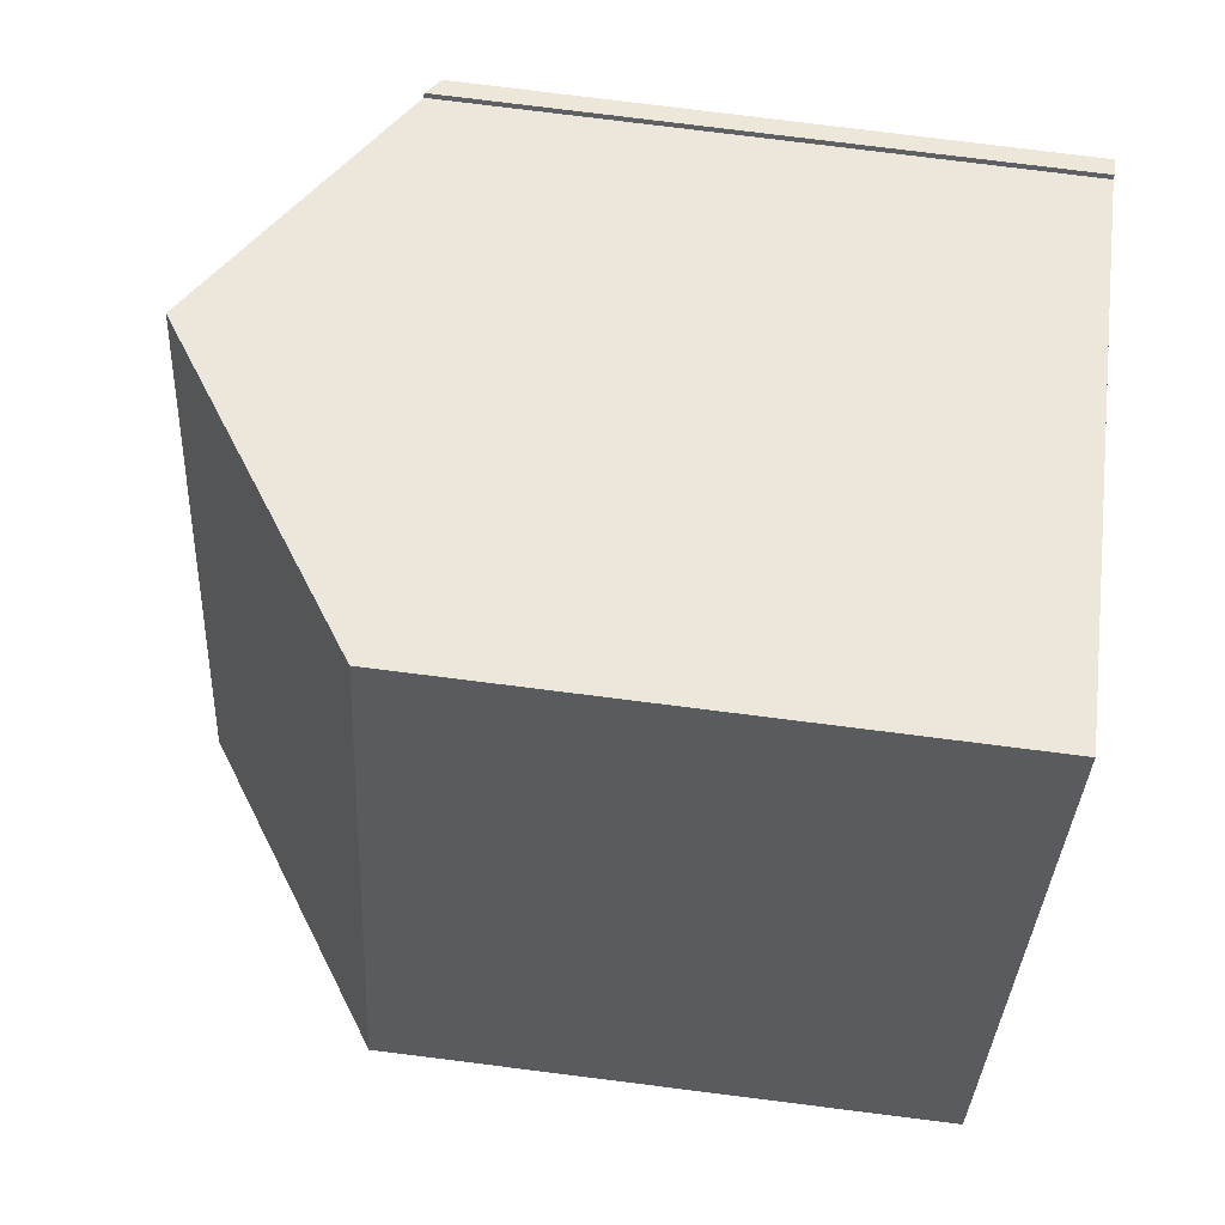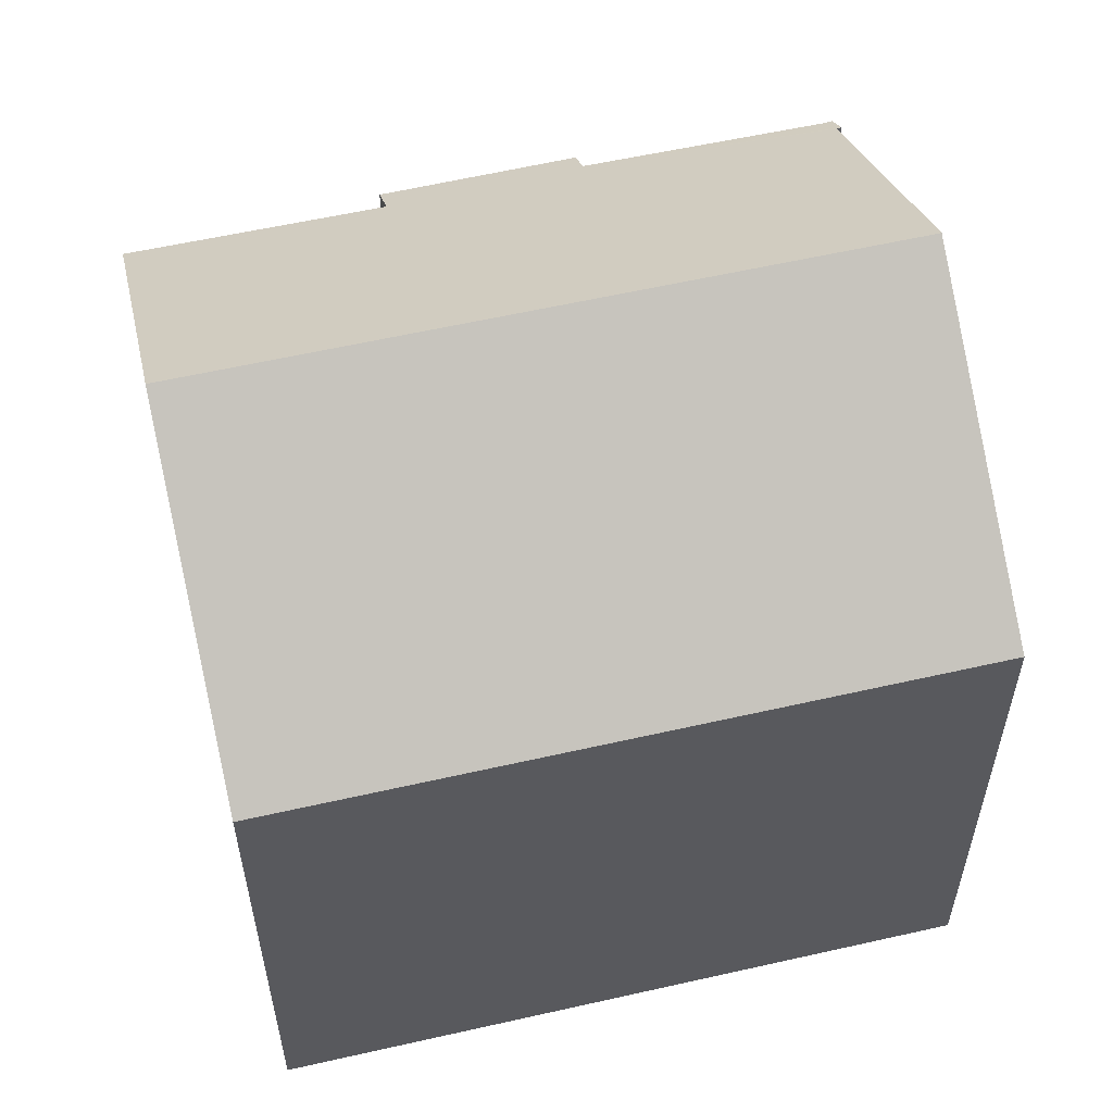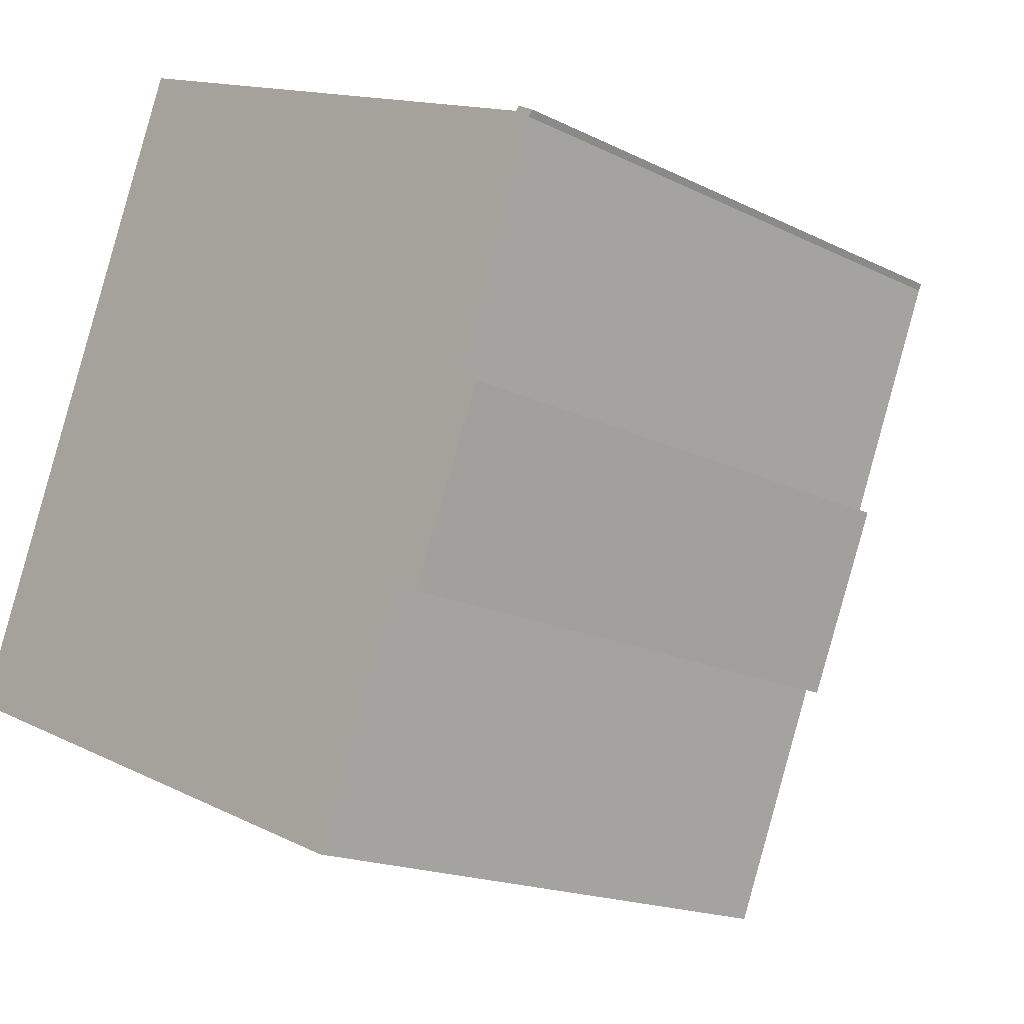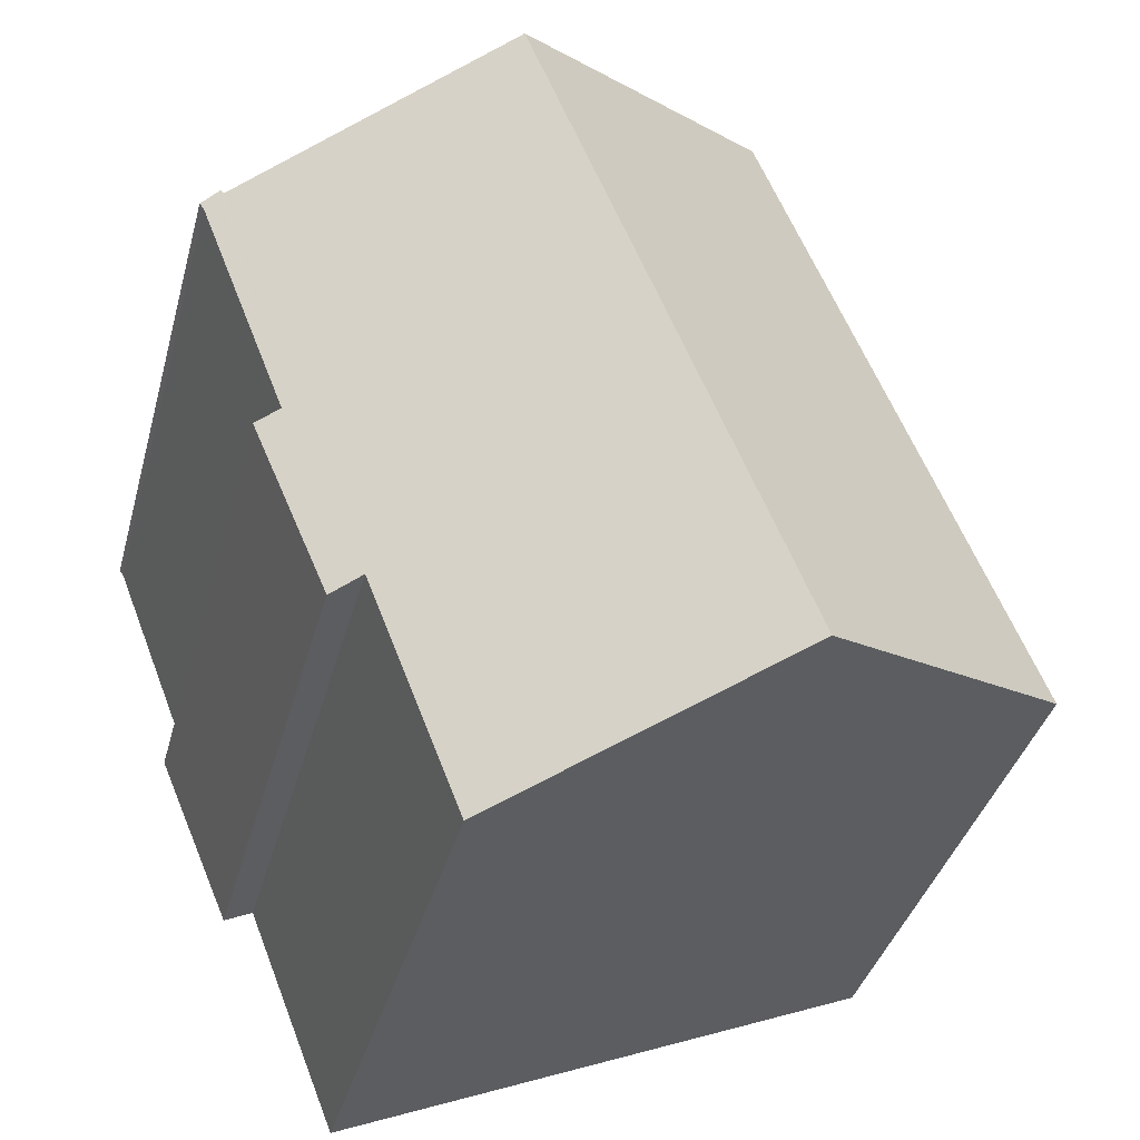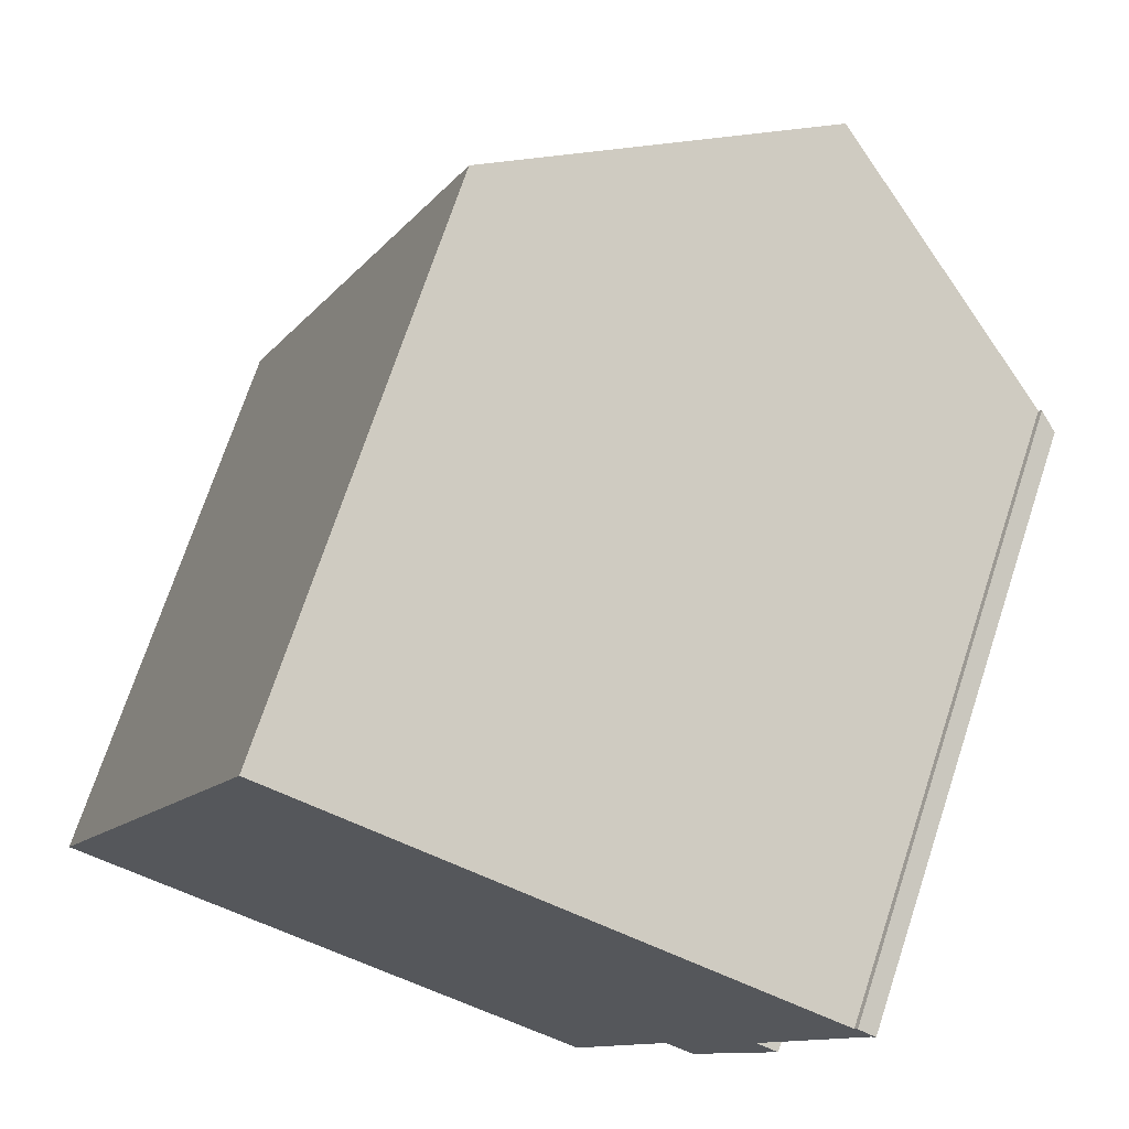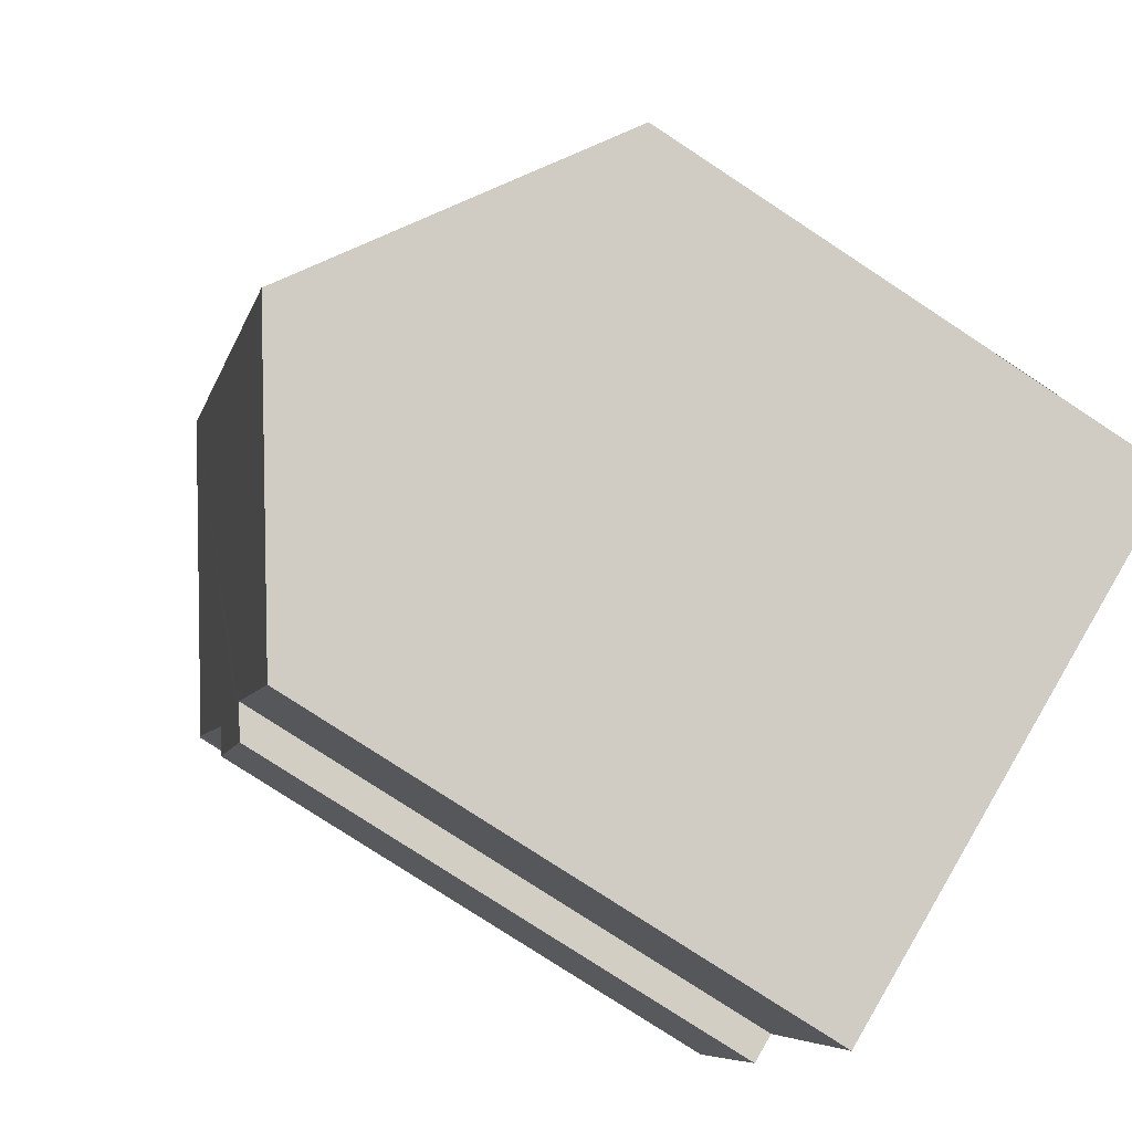
<metadata>
{"format":"obj","ext":"obj","renderer":"f3d","projection":"perspective","resolution":1024,"background":"white","views":[{"elev":79.3,"azim":-82.9,"up":"+Z"},{"elev":58.7,"azim":-81.0,"up":"+Y"},{"elev":-17.0,"azim":44.9,"up":"+Z"},{"elev":-37.3,"azim":165.5,"up":"+Z"},{"elev":71.9,"azim":18.3,"up":"+Z"},{"elev":-77.8,"azim":-123.3,"up":"+Z"}]}
</metadata>
<code>
v  7.127 18.9 -2.901
v  6.863 14.22 15.61
v  13.55 18.9 12.83
v  6.443 13.93 15.79
v  0.01 13.93 0.025
v  2.155 15.44 -0.877
v  0.438 14.24 -0.178
v  0 13.93 8.53e-16
v  16.51 13.98 -0.092
v  17.82 14.32 4.527
v  18.38 13.93 4.291
v  15.8 14.48 0.231
v  13.53 14.44 -5.505
v  19.99 14.37 10.04
v  19.66 14.66 10.42
v  20.09 14.35 10.18
v  19.59 14.67 10.32
v  16.51 5.633e-18 -0.092
v  18.38 -2.627e-16 4.291
v  19.99 -6.147e-16 10.04
v  20.09 -6.235e-16 10.18
v  15.8 -1.414e-17 0.231
v  13.53 3.371e-16 -5.505
v  17.82 -2.772e-16 4.527
v  7.127 1.776e-16 -2.901
v  0 0 0
v  2.155 5.37e-17 -0.877
v  0.438 1.09e-17 -0.178
v  6.443 -9.667e-16 15.79
v  0.01 -1.531e-18 0.025
v  19.59 -6.317e-16 10.32
v  13.55 -7.857e-16 12.83
v  6.863 -9.56e-16 15.61
v  19.66 -6.382e-16 10.42
g defaultobject
f 1 2 3
f 2 1 4
f 4 1 5
f 5 1 6
f 5 6 7
f 5 7 8
f 9 10 11
f 10 9 3
f 3 9 12
f 3 12 1
f 1 12 13
f 14 15 16
f 15 14 10
f 15 10 17
f 17 10 3
f 11 18 9
f 18 11 19
f 16 20 14
f 20 16 21
f 9 22 12
f 22 9 18
f 22 13 12
f 13 22 23
f 20 10 14
f 10 20 24
f 23 1 13
f 1 23 6
f 6 23 7
f 7 23 8
f 8 23 25
f 8 25 26
f 26 25 27
f 26 27 28
f 26 5 8
f 5 26 4
f 4 26 29
f 29 26 30
f 2 17 3
f 17 2 4
f 17 4 29
f 17 29 31
f 31 29 32
f 32 29 33
f 34 16 15
f 16 34 21
f 24 11 10
f 11 24 19
f 31 15 17
f 15 31 34
f 34 20 21
f 20 34 24
f 24 34 31
f 24 31 32
f 24 32 33
f 24 33 18
f 18 33 22
f 22 33 23
f 23 33 29
f 23 29 30
f 23 30 25
f 25 30 27
f 27 30 28
f 28 30 26
f 18 19 24

</code>
